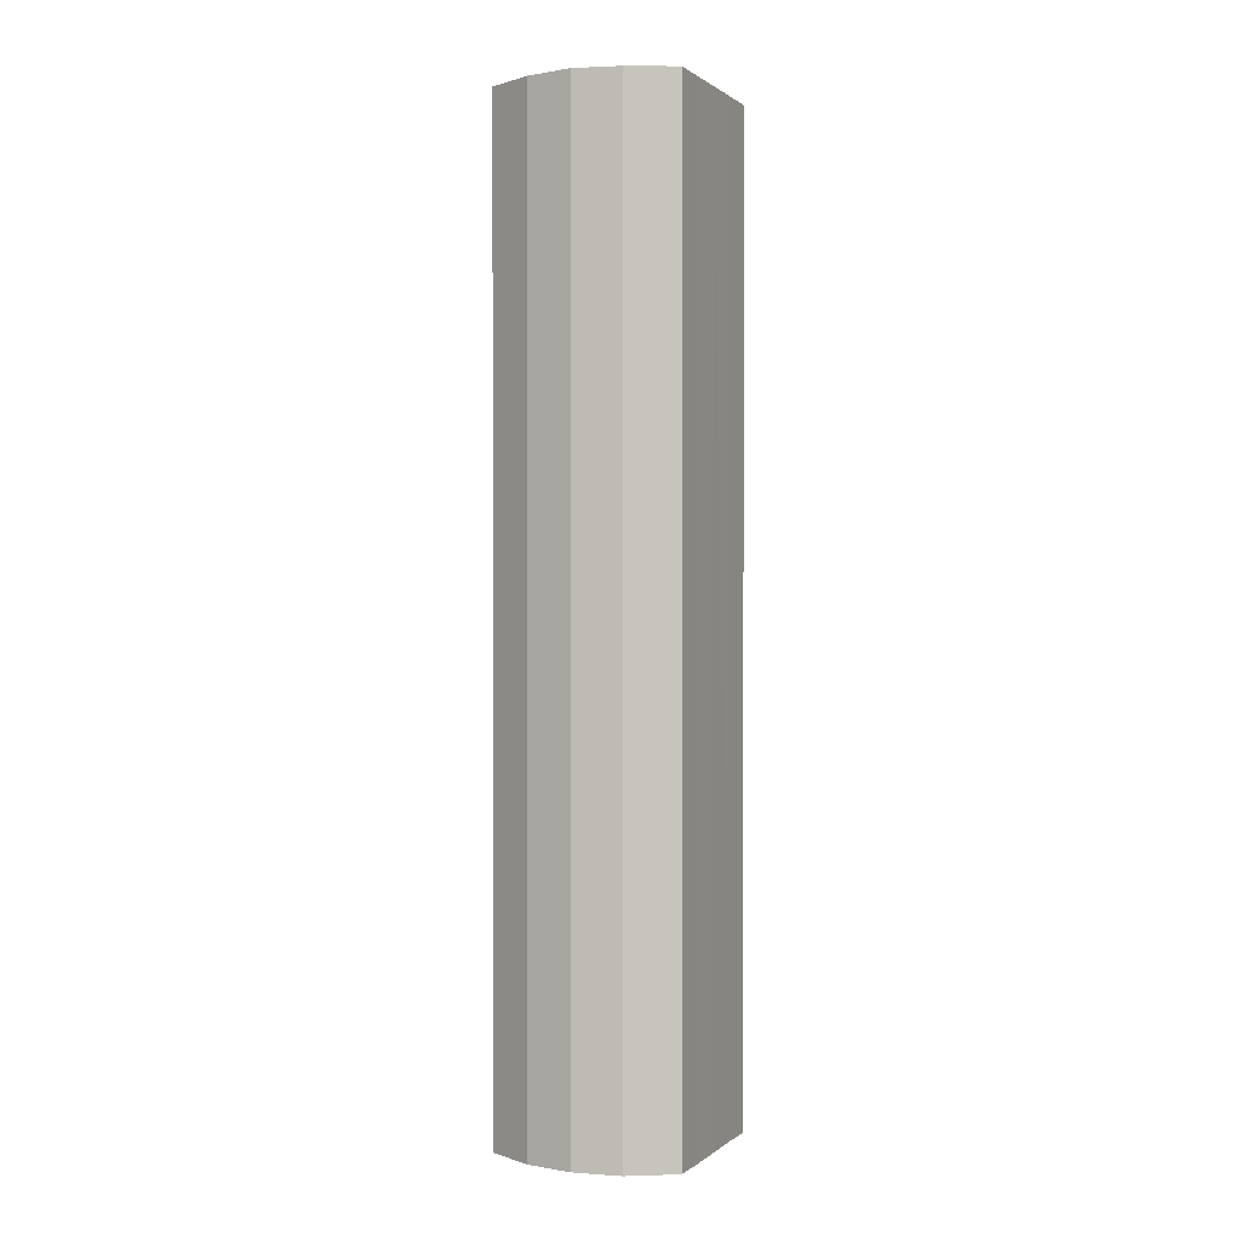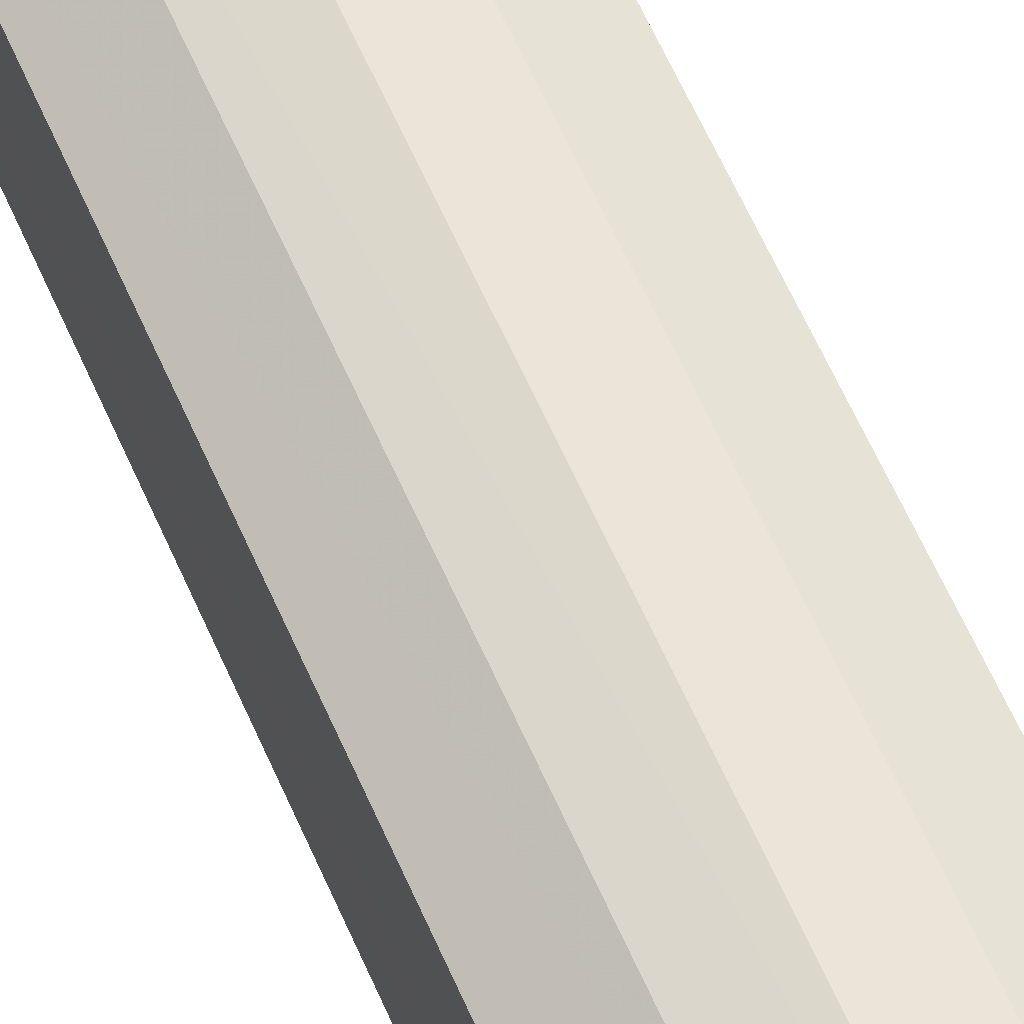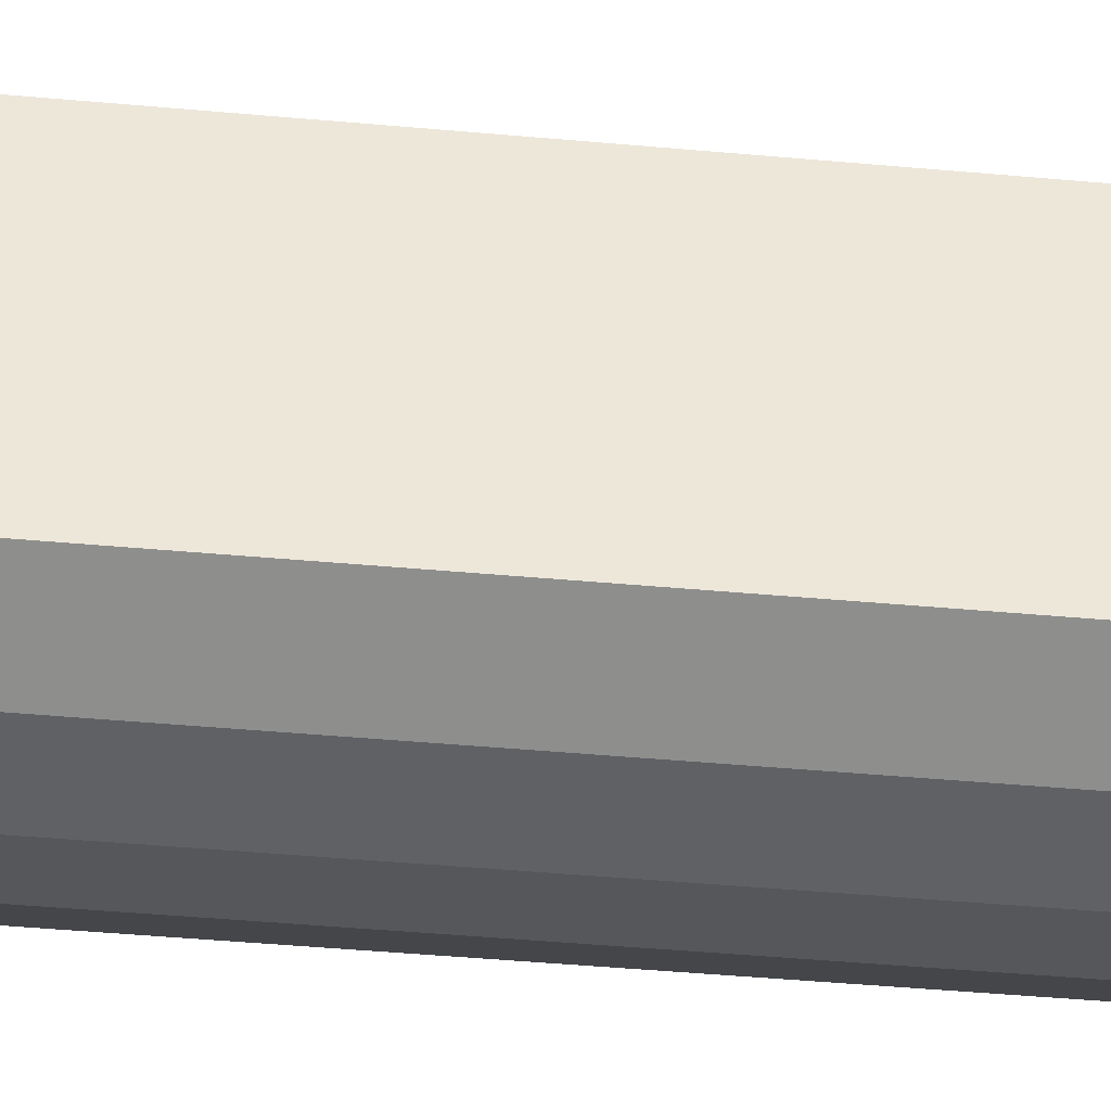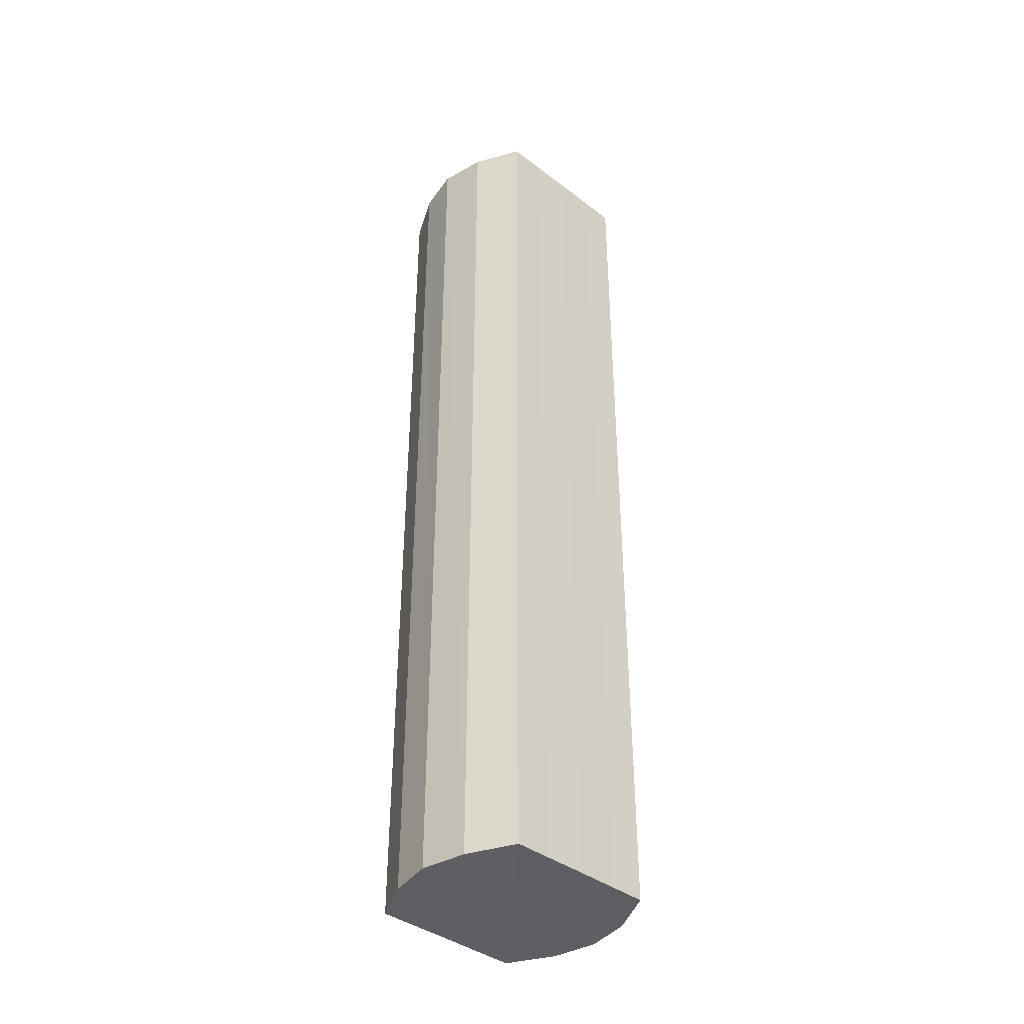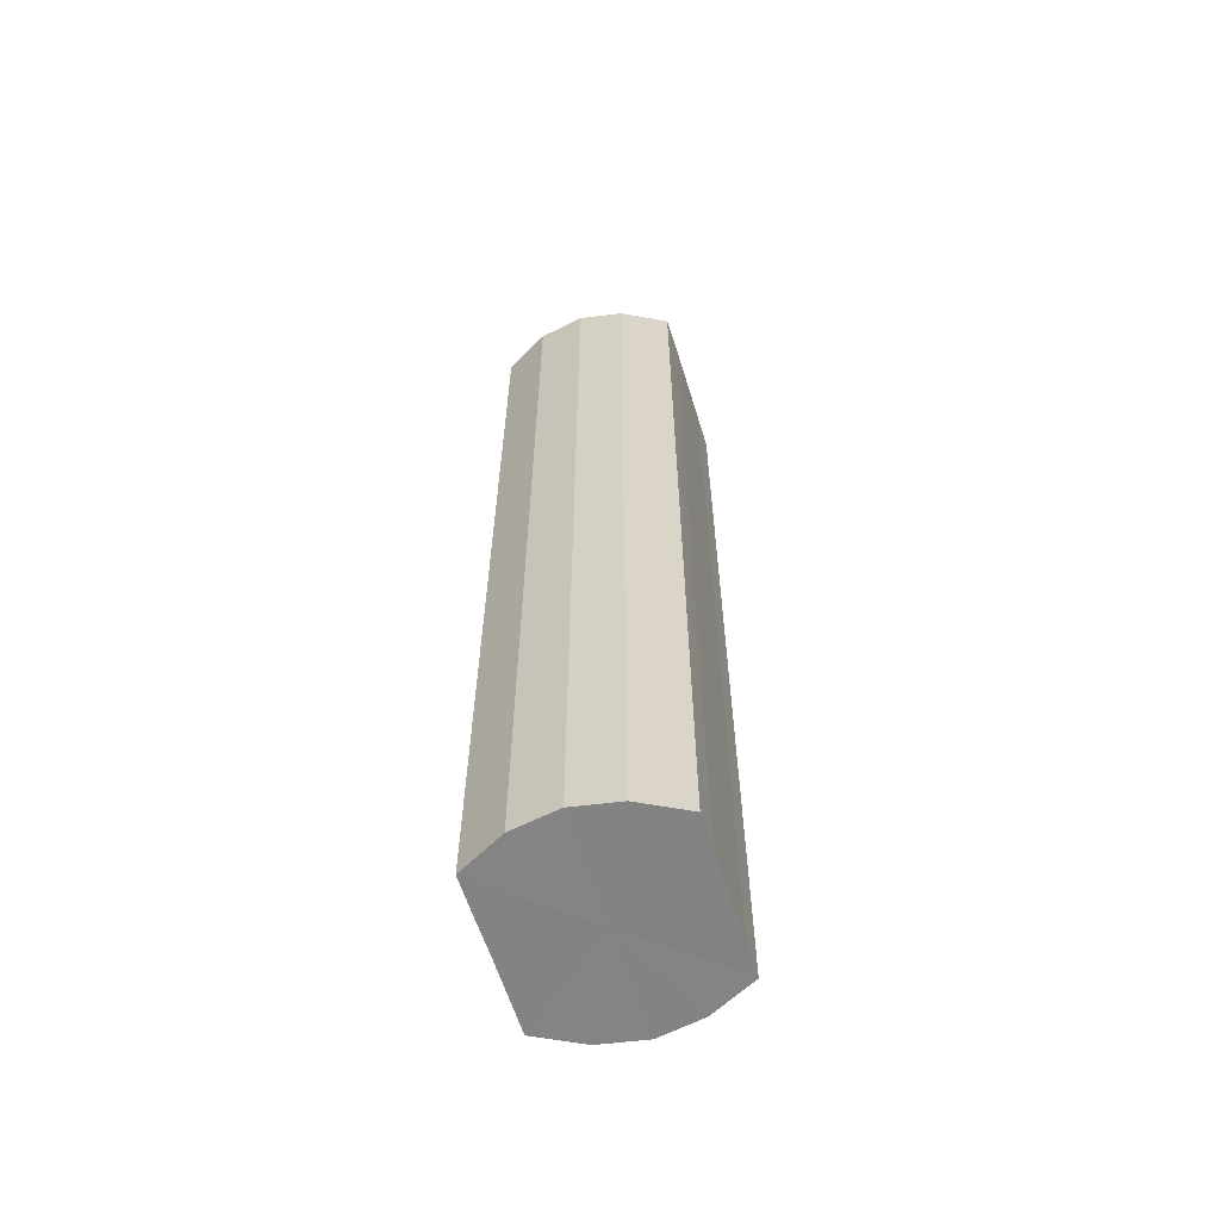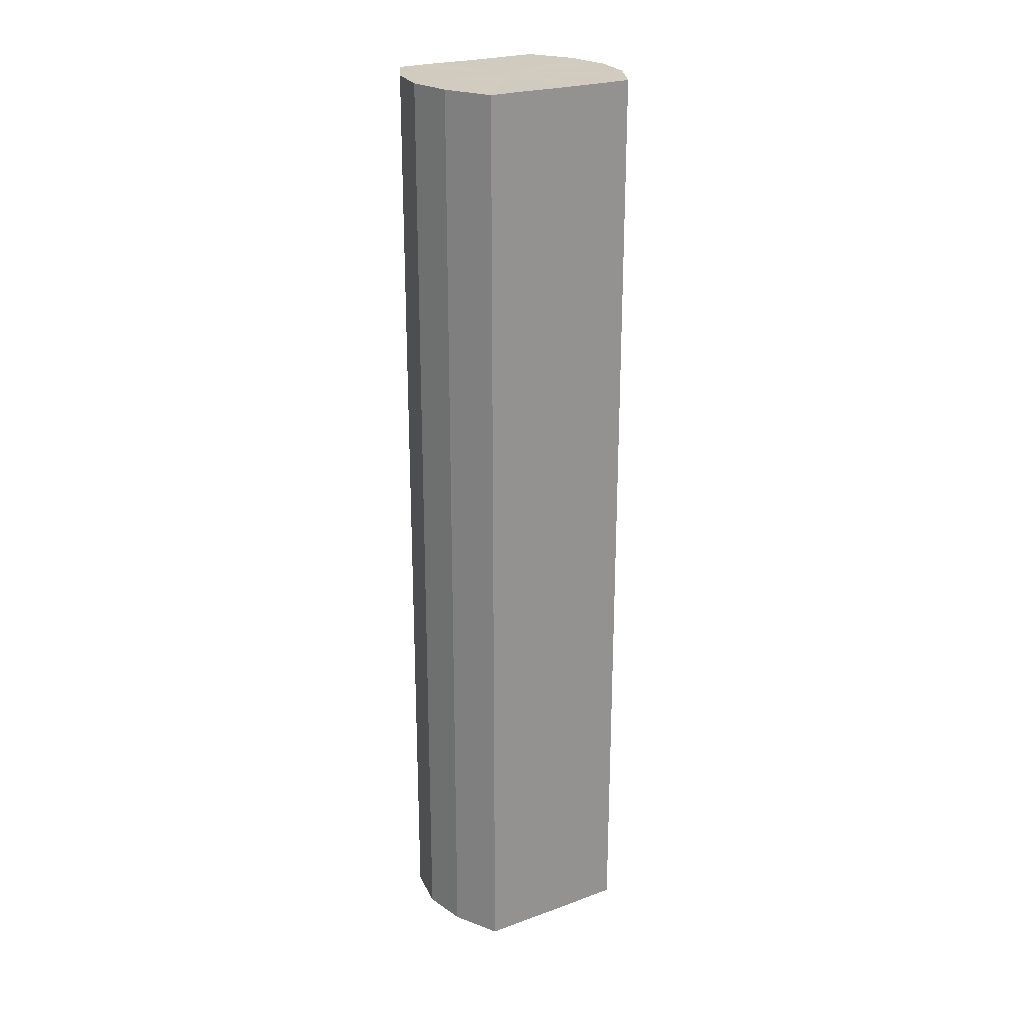
<metadata>
{"format":"obj","ext":"obj","renderer":"f3d","projection":"perspective","resolution":1024,"background":"white","views":[{"elev":0.7,"azim":23.2,"up":"+Y"},{"elev":64.4,"azim":-24.1,"up":"+Z"},{"elev":-37.4,"azim":83.0,"up":"+Z"},{"elev":-39.6,"azim":46.6,"up":"+Y"},{"elev":-61.1,"azim":-162.7,"up":"+Y"},{"elev":23.8,"azim":59.0,"up":"+Y"}]}
</metadata>
<code>
o 9151
v 2215 1881 9.401
v 2215 1881 9.403
v 2215 1882 9.401
v 2215 1881 9.408
v 2215 1882 9.403
v 2215 1881 9.403
v 2215 1882 9.403
v 2215 1881 9.416
v 2215 1882 9.408
v 2215 1881 9.408
v 2215 1882 9.408
v 2215 1881 9.425
v 2215 1882 9.416
v 2215 1881 9.416
v 2215 1882 9.416
v 2215 1881 9.434
v 2215 1882 9.425
v 2215 1881 9.425
v 2215 1882 9.425
v 2215 1881 9.442
v 2215 1882 9.434
v 2215 1881 9.434
v 2215 1882 9.434
v 2215 1881 9.447
v 2215 1882 9.442
v 2215 1881 9.442
v 2215 1882 9.442
v 2215 1881 9.449
v 2215 1882 9.447
v 2215 1881 9.447
v 2215 1882 9.447
v 2215 1882 9.449
v 2215 1882 9.401
v 2215 1881 9.403
v 2215 1882 9.403
v 2215 1881 9.408
v 2215 1882 9.408
v 2215 1882 9.403
v 2215 1881 9.401
v 2215 1882 9.408
v 2215 1881 9.403
v 2215 1881 9.416
v 2215 1882 9.416
v 2215 1882 9.416
v 2215 1881 9.408
v 2215 1882 9.425
v 2215 1881 9.416
v 2215 1881 9.425
v 2215 1882 9.425
v 2215 1882 9.434
v 2215 1881 9.425
v 2215 1882 9.442
v 2215 1881 9.434
v 2215 1881 9.434
v 2215 1882 9.434
v 2215 1882 9.447
v 2215 1881 9.442
v 2215 1882 9.449
v 2215 1881 9.447
v 2215 1881 9.442
v 2215 1882 9.442
v 2215 1882 9.447
v 2215 1881 9.449
v 2215 1881 9.447
v 2215 1881 9.425
v 2215 1881 9.403
v 2215 1881 9.401
v 2215 1881 9.408
v 2215 1881 9.403
v 2215 1881 9.416
v 2215 1881 9.408
v 2215 1881 9.425
v 2215 1881 9.416
v 2215 1881 9.434
v 2215 1881 9.425
v 2215 1881 9.442
v 2215 1881 9.434
v 2215 1881 9.447
v 2215 1881 9.442
v 2215 1881 9.449
v 2215 1881 9.447
v 2215 1882 9.425
v 2215 1882 9.401
v 2215 1882 9.403
v 2215 1882 9.403
v 2215 1882 9.408
v 2215 1882 9.408
v 2215 1882 9.416
v 2215 1882 9.416
v 2215 1882 9.425
v 2215 1882 9.425
v 2215 1882 9.434
v 2215 1882 9.434
v 2215 1882 9.442
v 2215 1882 9.442
v 2215 1882 9.447
v 2215 1882 9.447
v 2215 1882 9.449
f 1 2 3
f 2 4 5
f 6 1 7
f 4 8 9
f 10 6 11
f 8 12 13
f 14 10 15
f 12 16 17
f 18 14 19
f 16 20 21
f 22 18 23
f 20 24 25
f 26 22 27
f 24 28 29
f 30 26 31
f 28 30 32
f 33 34 35
f 35 36 37
f 38 39 33
f 40 41 38
f 37 42 43
f 44 45 40
f 46 47 44
f 43 48 49
f 50 51 46
f 52 53 50
f 49 54 55
f 56 57 52
f 58 59 56
f 55 60 61
f 62 63 58
f 61 64 62
f 65 66 67
f 65 68 66
f 65 67 69
f 65 70 68
f 65 69 71
f 65 72 70
f 65 71 73
f 65 74 72
f 65 73 75
f 65 76 74
f 65 75 77
f 65 78 76
f 65 77 79
f 65 80 78
f 65 79 81
f 65 81 80
f 82 83 84
f 82 85 83
f 82 84 86
f 82 87 85
f 82 86 88
f 82 89 87
f 82 88 90
f 82 91 89
f 82 90 92
f 82 93 91
f 82 92 94
f 82 95 93
f 82 94 96
f 82 97 95
f 82 96 98
f 82 98 97

</code>
